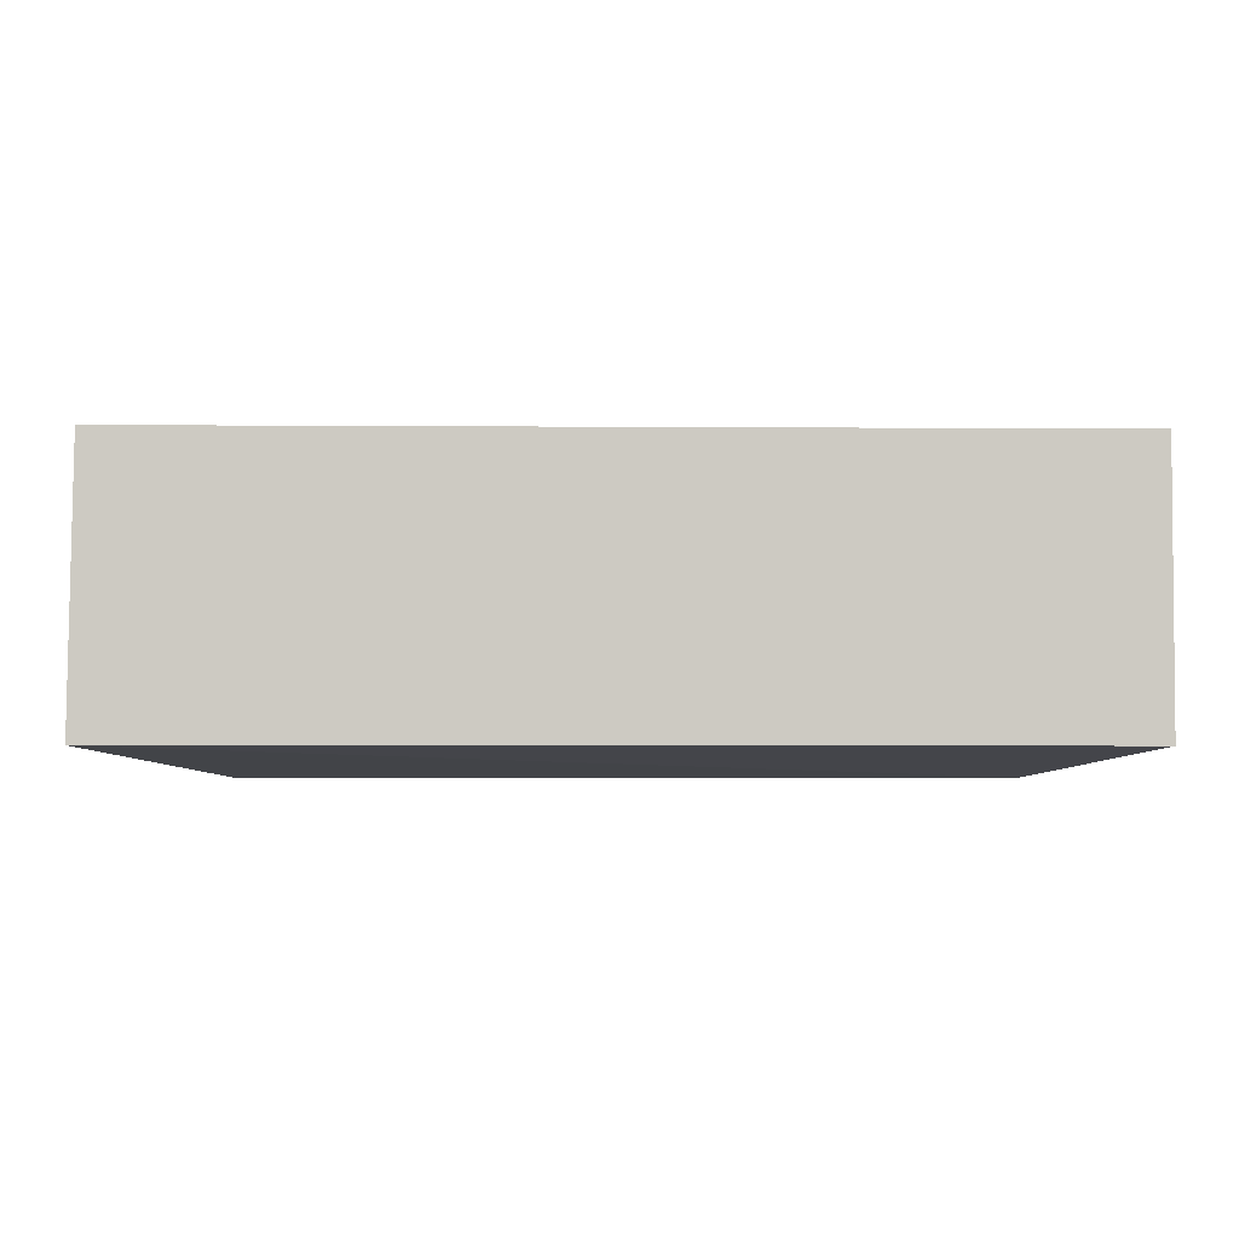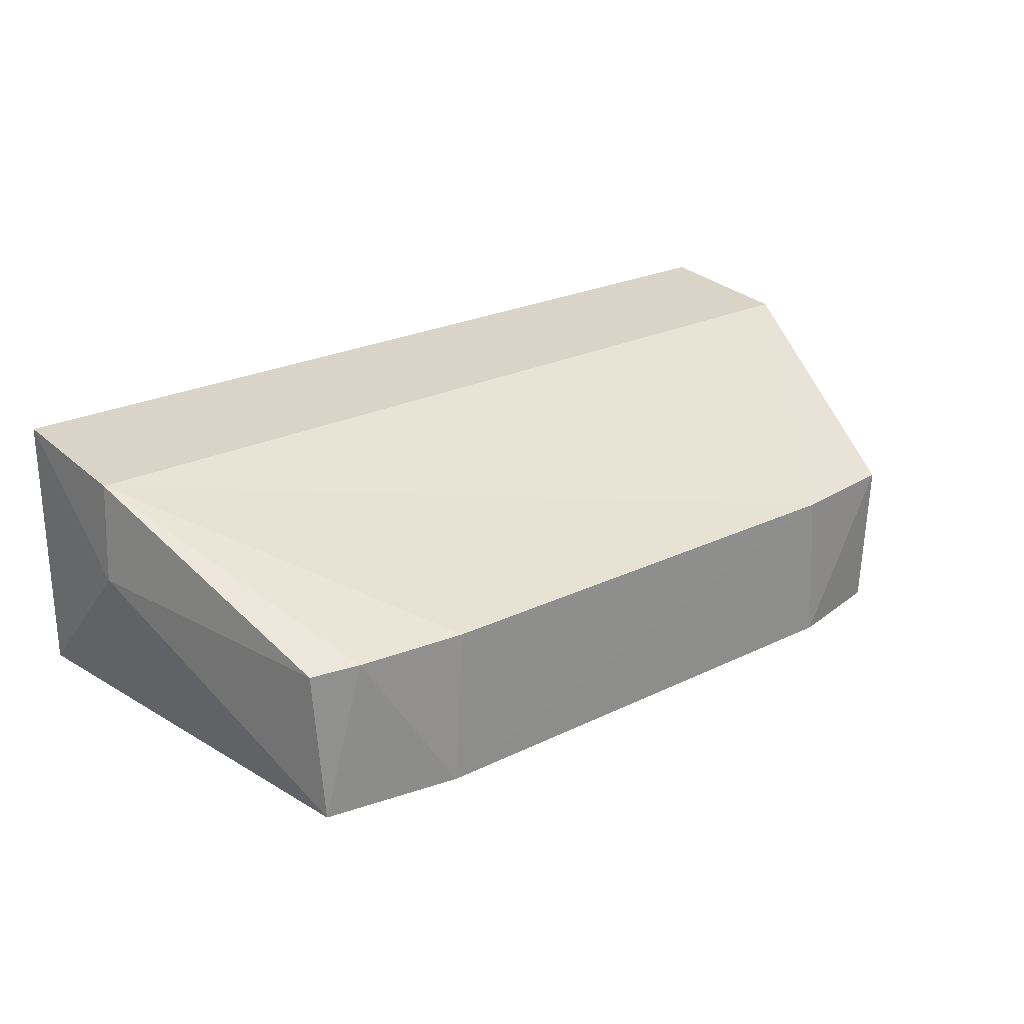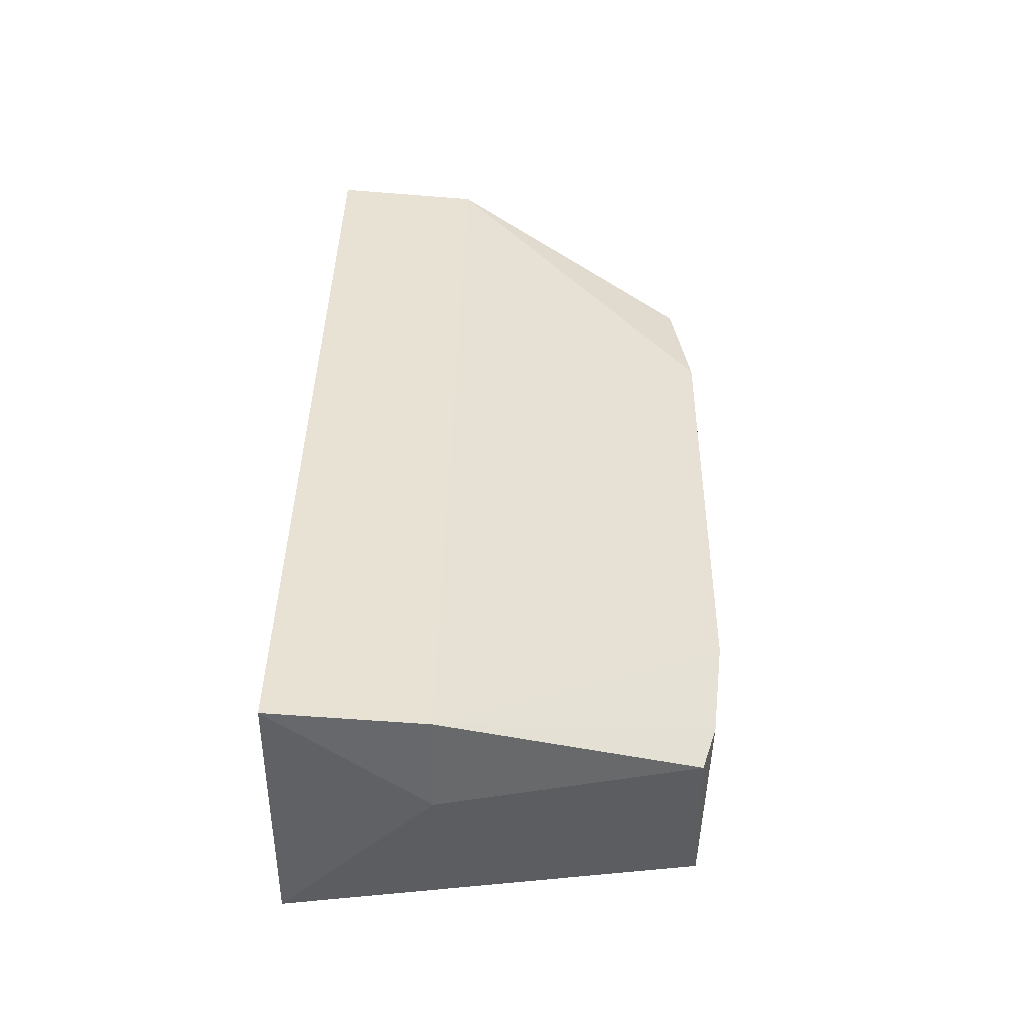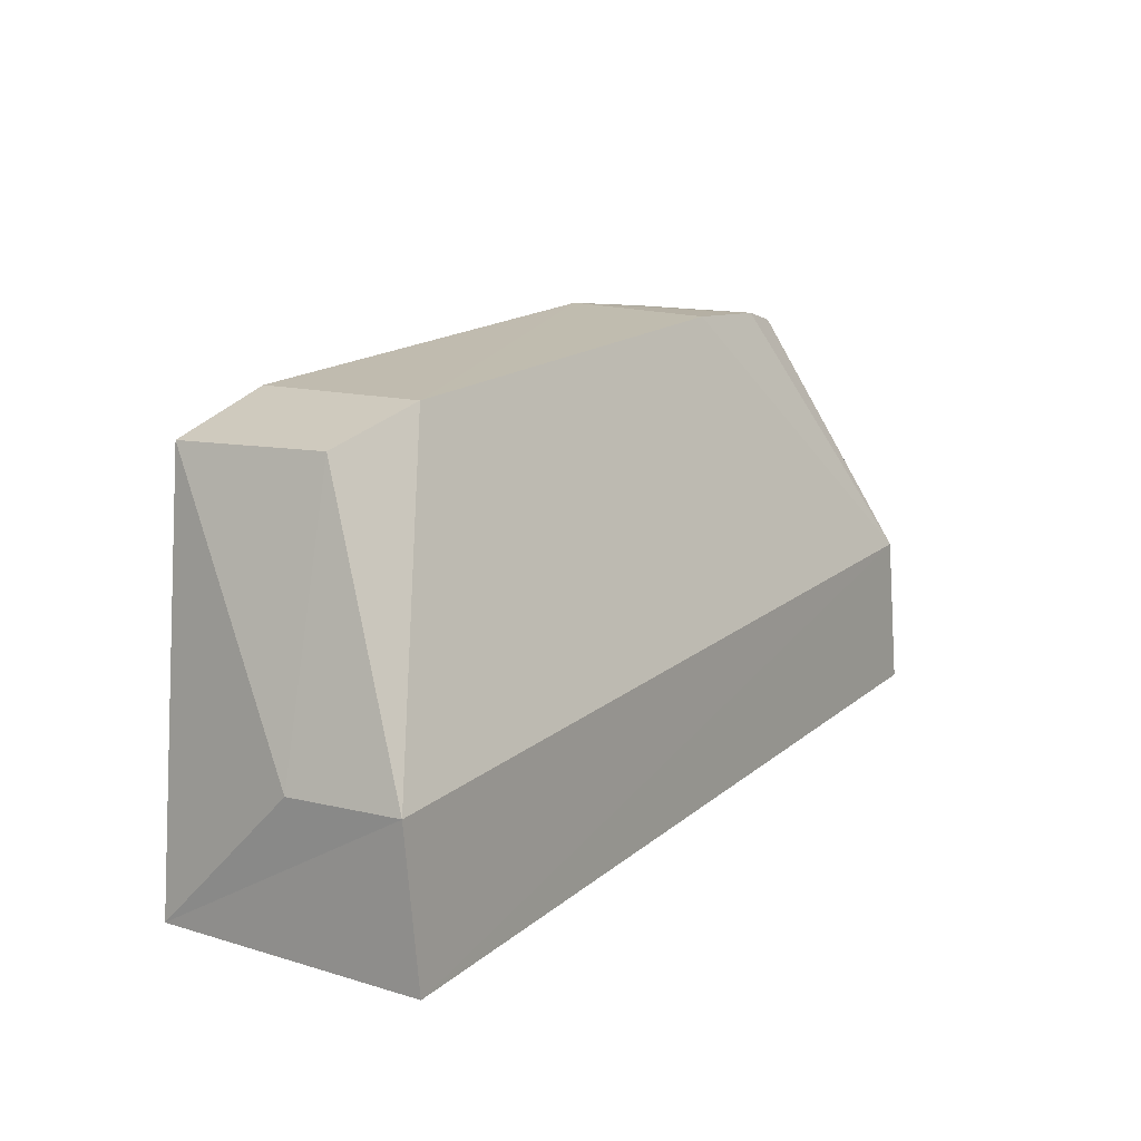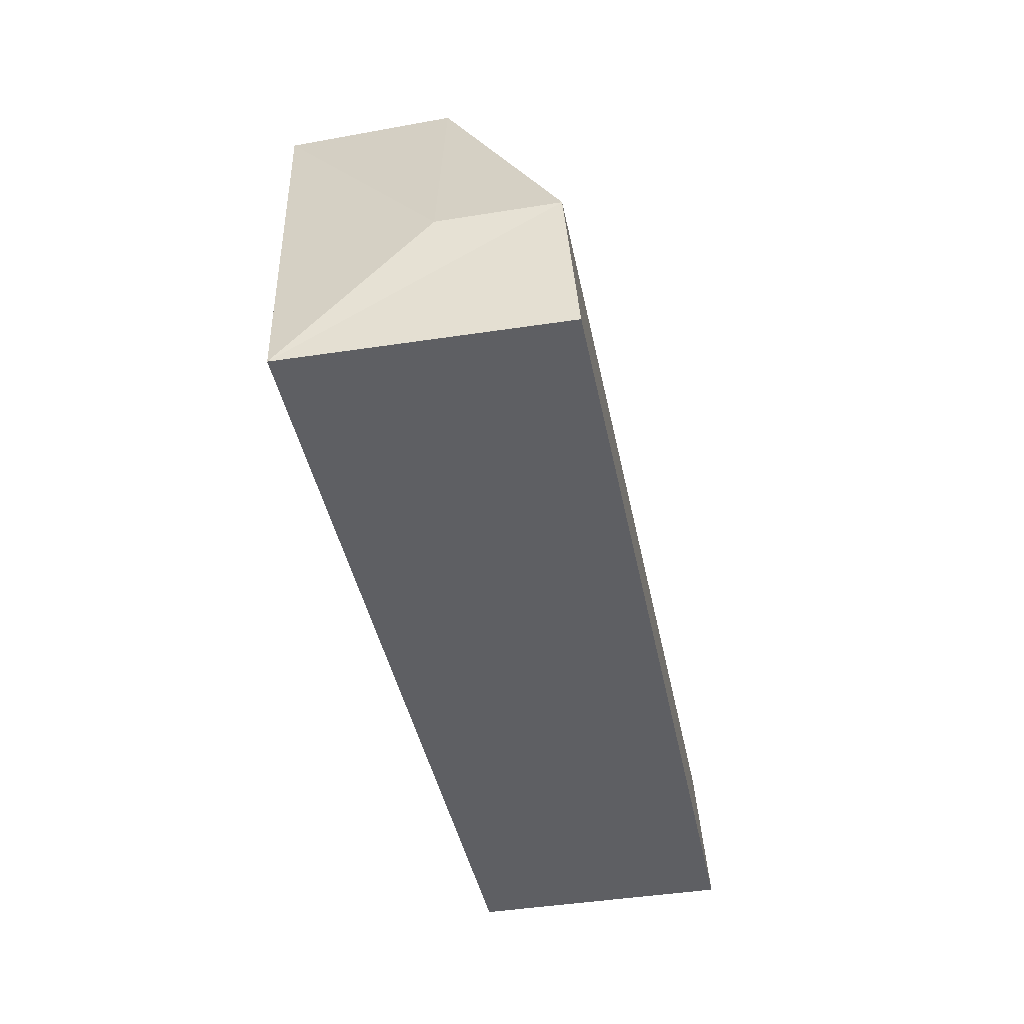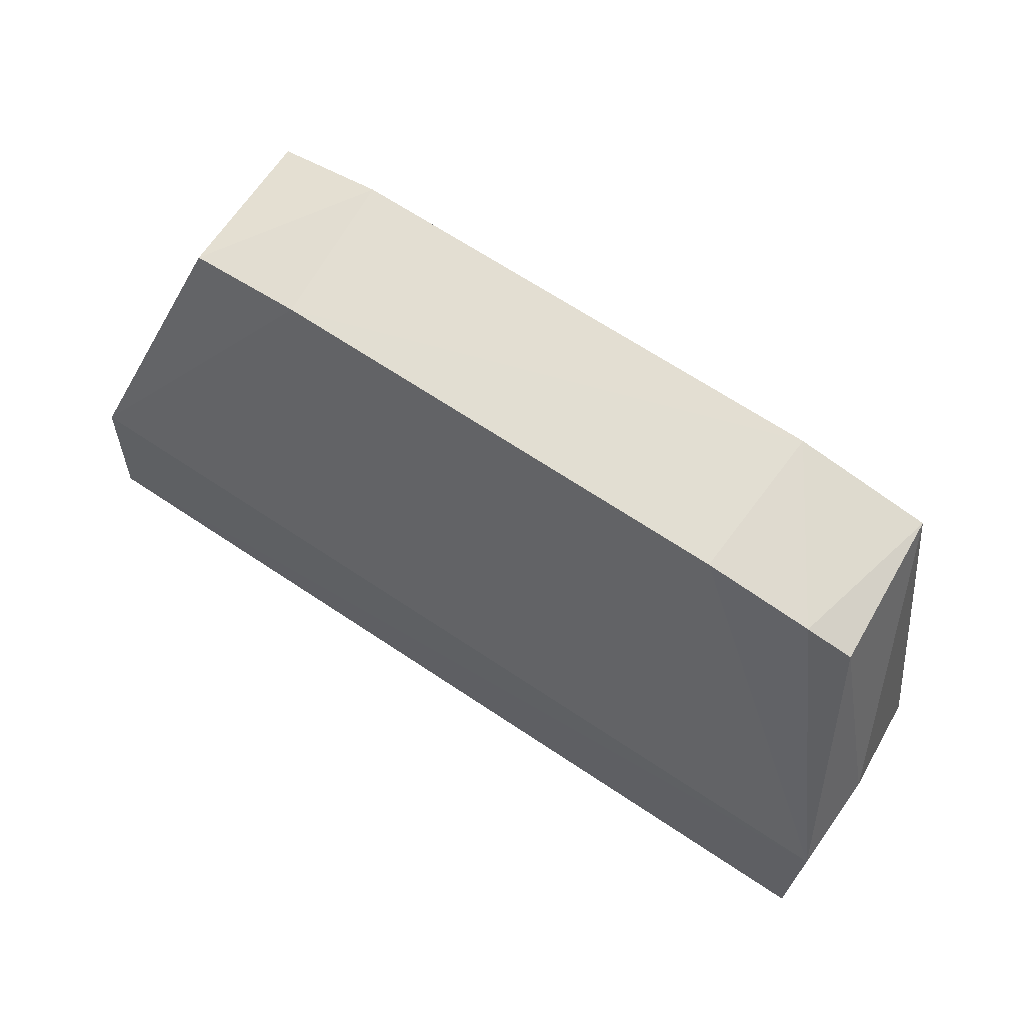
<metadata>
{"format":"obj","ext":"obj","renderer":"f3d","projection":"perspective","resolution":1024,"background":"white","views":[{"elev":-3.6,"azim":179.0,"up":"+Y"},{"elev":24.4,"azim":-38.5,"up":"+Y"},{"elev":39.6,"azim":-89.0,"up":"+Y"},{"elev":16.5,"azim":122.2,"up":"+Z"},{"elev":-41.9,"azim":101.2,"up":"+Z"},{"elev":68.2,"azim":-146.3,"up":"+Z"}]}
</metadata>
<code>
o finger
v 0.05688 0.0367 0.000155
v 0.05736 0.003591 0.000147
v -0.05702 0.003523 0.000132
v -0.05702 0.003523 0.000132
v -0.05753 0.02238 0.01899
v -0.0571 0.03657 0.000167
v -0.0571 0.03657 0.000167
v -0.05753 0.02238 0.01899
v -0.05704 0.03506 0.01919
v 0.05736 0.003591 0.000147
v -0.04793 -3.3e-05 0.03617
v -0.05702 0.003523 0.000132
v 0.0571 0.0351 0.01904
v -0.05704 0.03506 0.01919
v 0.03206 0.01984 0.0538
v -0.05702 0.003523 0.000132
v -0.0571 0.03657 0.000167
v 0.05688 0.0367 0.000155
v 0.0473 0.01944 0.05133
v 0.05762 0.02099 0.01844
v 0.0571 0.0351 0.01904
v 0.05762 0.02099 0.01844
v 0.04772 -0.000184 0.05017
v 0.05736 0.003591 0.000147
v 0.0473 0.01944 0.05133
v 0.04772 -0.000184 0.05017
v 0.05762 0.02099 0.01844
v -0.04734 -7.9e-05 0.05095
v -0.05702 0.003523 0.000132
v -0.04793 -3.3e-05 0.03617
v 0.05736 0.003591 0.000147
v 0.04772 -0.000184 0.05017
v -0.04793 -3.3e-05 0.03617
v 0.04772 -0.000184 0.05017
v -0.03009 -0.000127 0.05373
v -0.04793 -3.3e-05 0.03617
v 0.0571 0.0351 0.01904
v 0.05762 0.02099 0.01844
v 0.05736 0.003591 0.000147
v 0.0571 0.0351 0.01904
v 0.05736 0.003591 0.000147
v 0.05688 0.0367 0.000155
v 0.0571 0.0351 0.01904
v 0.05688 0.0367 0.000155
v -0.05704 0.03506 0.01919
v -0.05704 0.03506 0.01919
v -0.02898 0.01987 0.05385
v 0.03206 0.01984 0.0538
v -0.0427 0.01976 0.05237
v -0.02898 0.01987 0.05385
v -0.05704 0.03506 0.01919
v -0.04734 -7.9e-05 0.05095
v -0.03009 -0.000127 0.05373
v -0.0427 0.01976 0.05237
v -0.05702 0.003523 0.000132
v -0.04734 -7.9e-05 0.05095
v -0.05753 0.02238 0.01899
v 0.0571 0.0351 0.01904
v 0.03206 0.01984 0.0538
v 0.0473 0.01944 0.05133
v 0.05688 0.0367 0.000155
v -0.0571 0.03657 0.000167
v -0.05704 0.03506 0.01919
v -0.05753 0.02238 0.01899
v -0.04854 0.01935 0.05059
v -0.05704 0.03506 0.01919
v -0.04854 0.01935 0.05059
v -0.0427 0.01976 0.05237
v -0.05704 0.03506 0.01919
v 0.03206 0.01984 0.0538
v -0.03009 -0.000127 0.05373
v 0.0337 -2.9e-05 0.05358
v -0.02898 0.01987 0.05385
v -0.03009 -0.000127 0.05373
v 0.03206 0.01984 0.0538
v 0.04772 -0.000184 0.05017
v 0.0337 -2.9e-05 0.05358
v -0.03009 -0.000127 0.05373
v 0.0337 -2.9e-05 0.05358
v 0.04772 -0.000184 0.05017
v 0.0473 0.01944 0.05133
v -0.03009 -0.000127 0.05373
v -0.04734 -7.9e-05 0.05095
v -0.04793 -3.3e-05 0.03617
v -0.0427 0.01976 0.05237
v -0.03009 -0.000127 0.05373
v -0.02898 0.01987 0.05385
v -0.04734 -7.9e-05 0.05095
v -0.04854 0.01935 0.05059
v -0.05753 0.02238 0.01899
v 0.0337 -2.9e-05 0.05358
v 0.0473 0.01944 0.05133
v 0.03206 0.01984 0.0538
v -0.0427 0.01976 0.05237
v -0.04854 0.01935 0.05059
v -0.04734 -7.9e-05 0.05095
f 1 2 3
f 4 5 6
f 7 8 9
f 10 11 12
f 13 14 15
f 16 17 18
f 19 20 21
f 22 23 24
f 25 26 27
f 28 29 30
f 31 32 33
f 34 35 36
f 37 38 39
f 40 41 42
f 43 44 45
f 46 47 48
f 49 50 51
f 52 53 54
f 55 56 57
f 58 59 60
f 61 62 63
f 64 65 66
f 67 68 69
f 70 71 72
f 73 74 75
f 76 77 78
f 79 80 81
f 82 83 84
f 85 86 87
f 88 89 90
f 91 92 93
f 94 95 96

</code>
